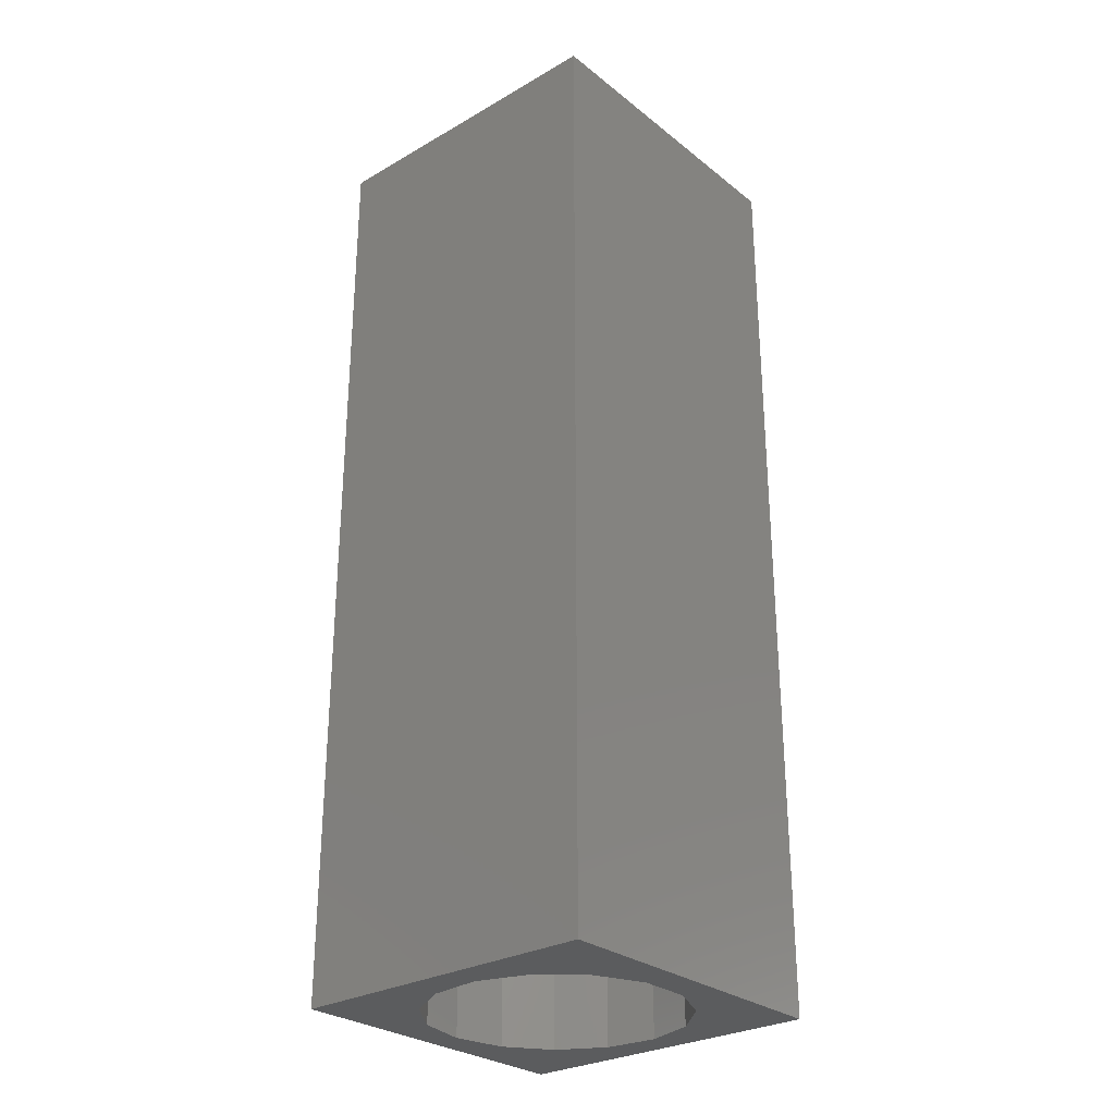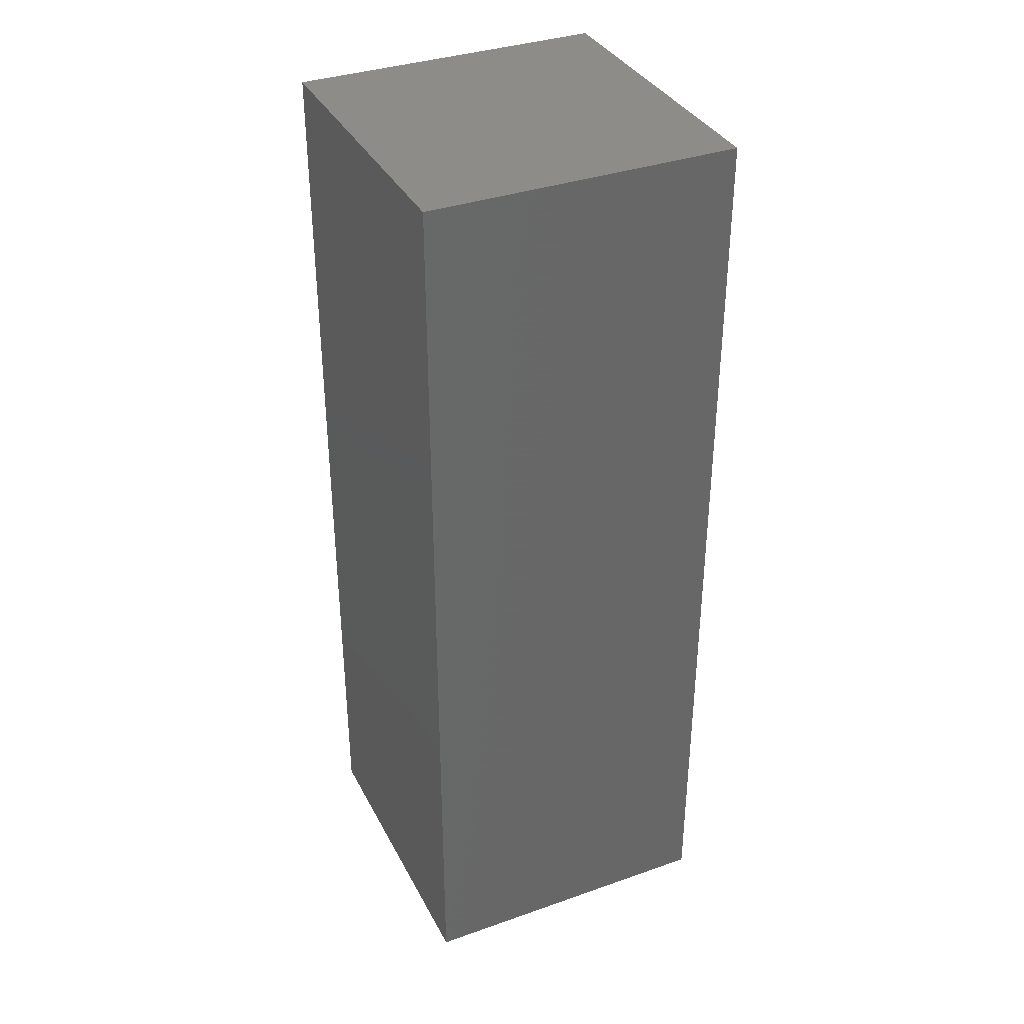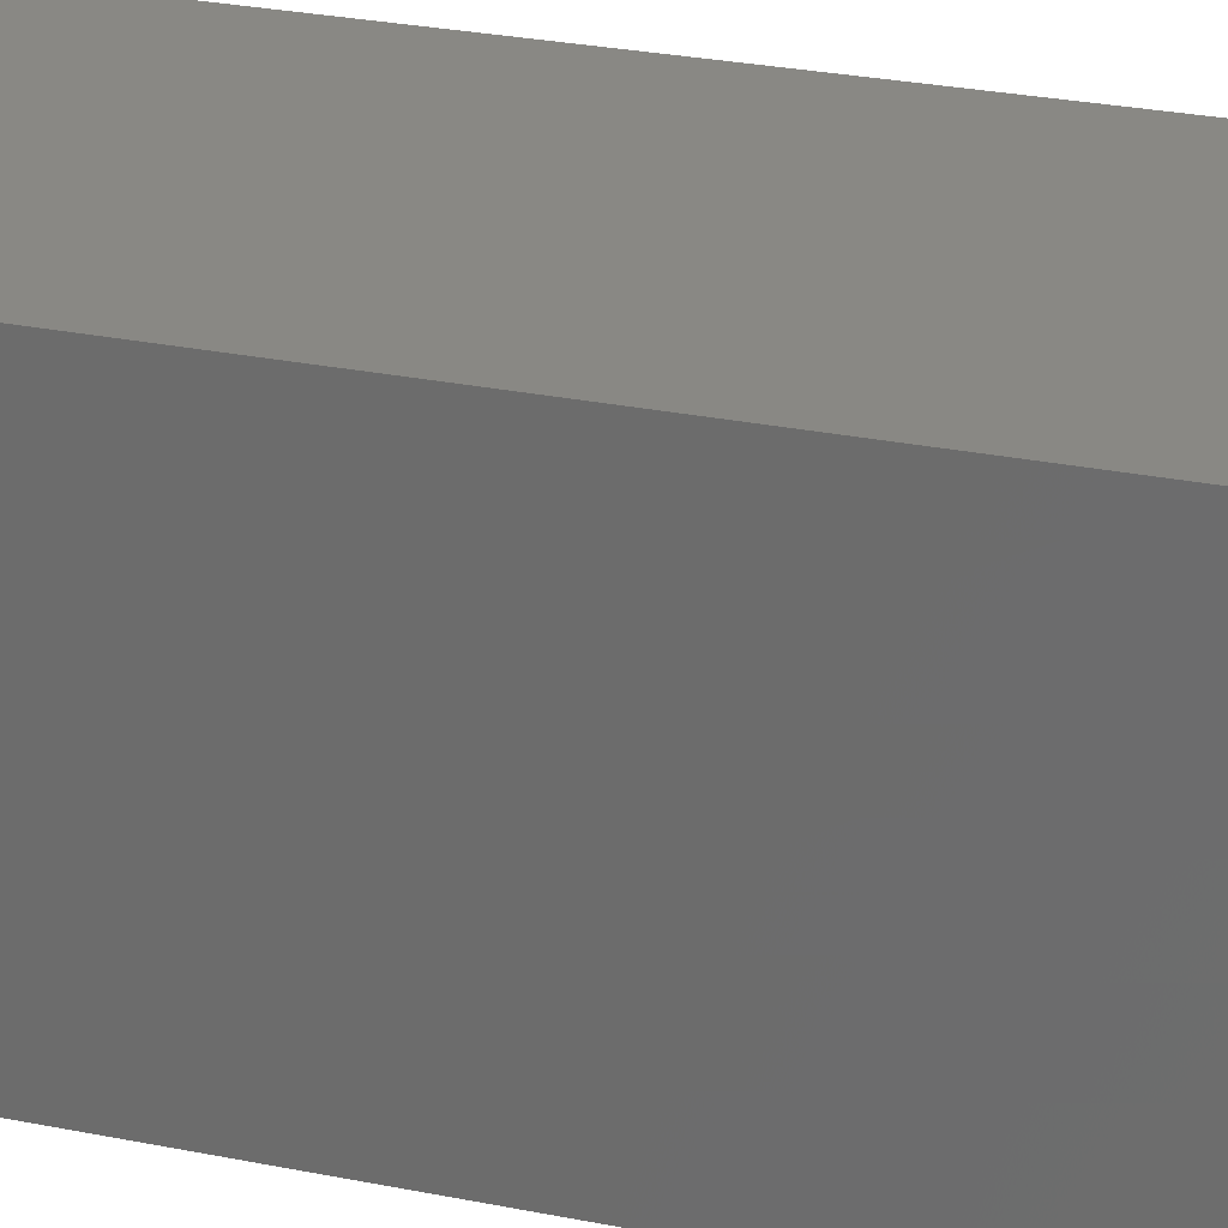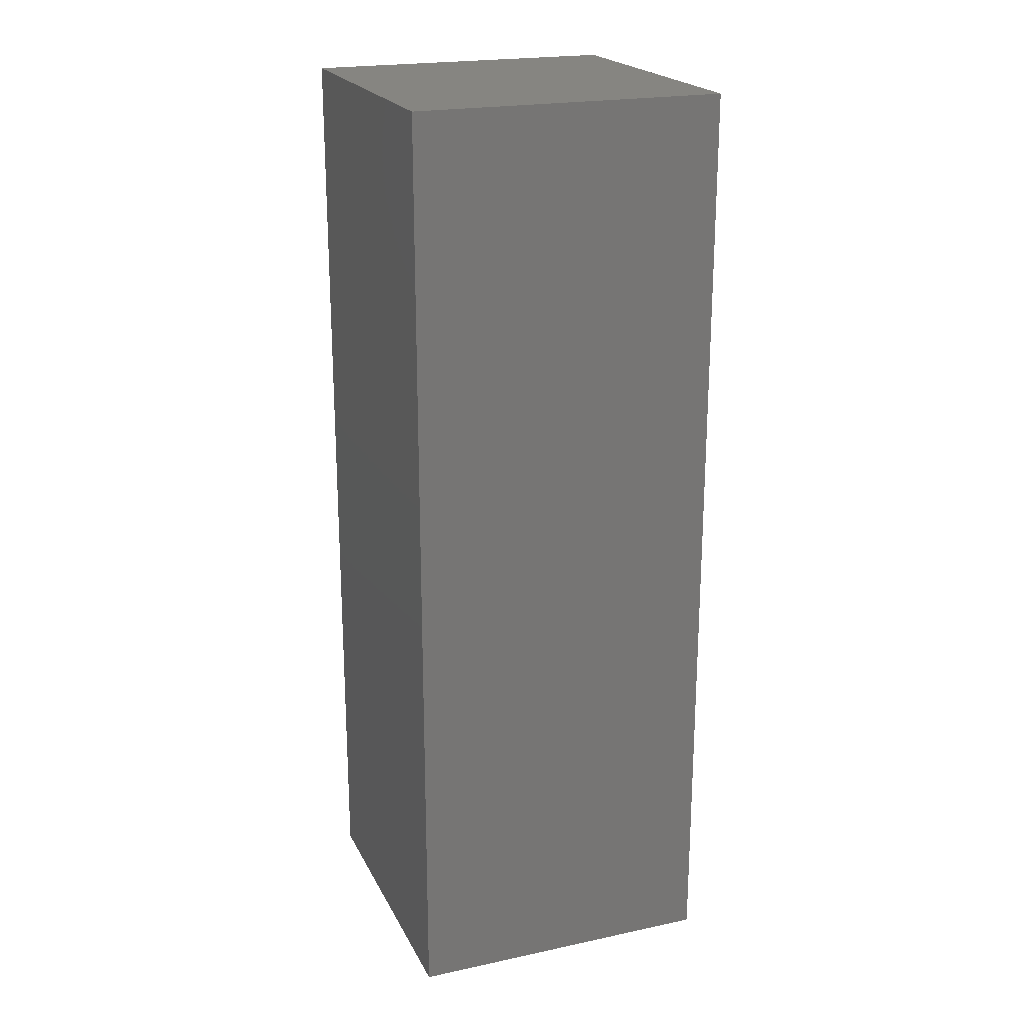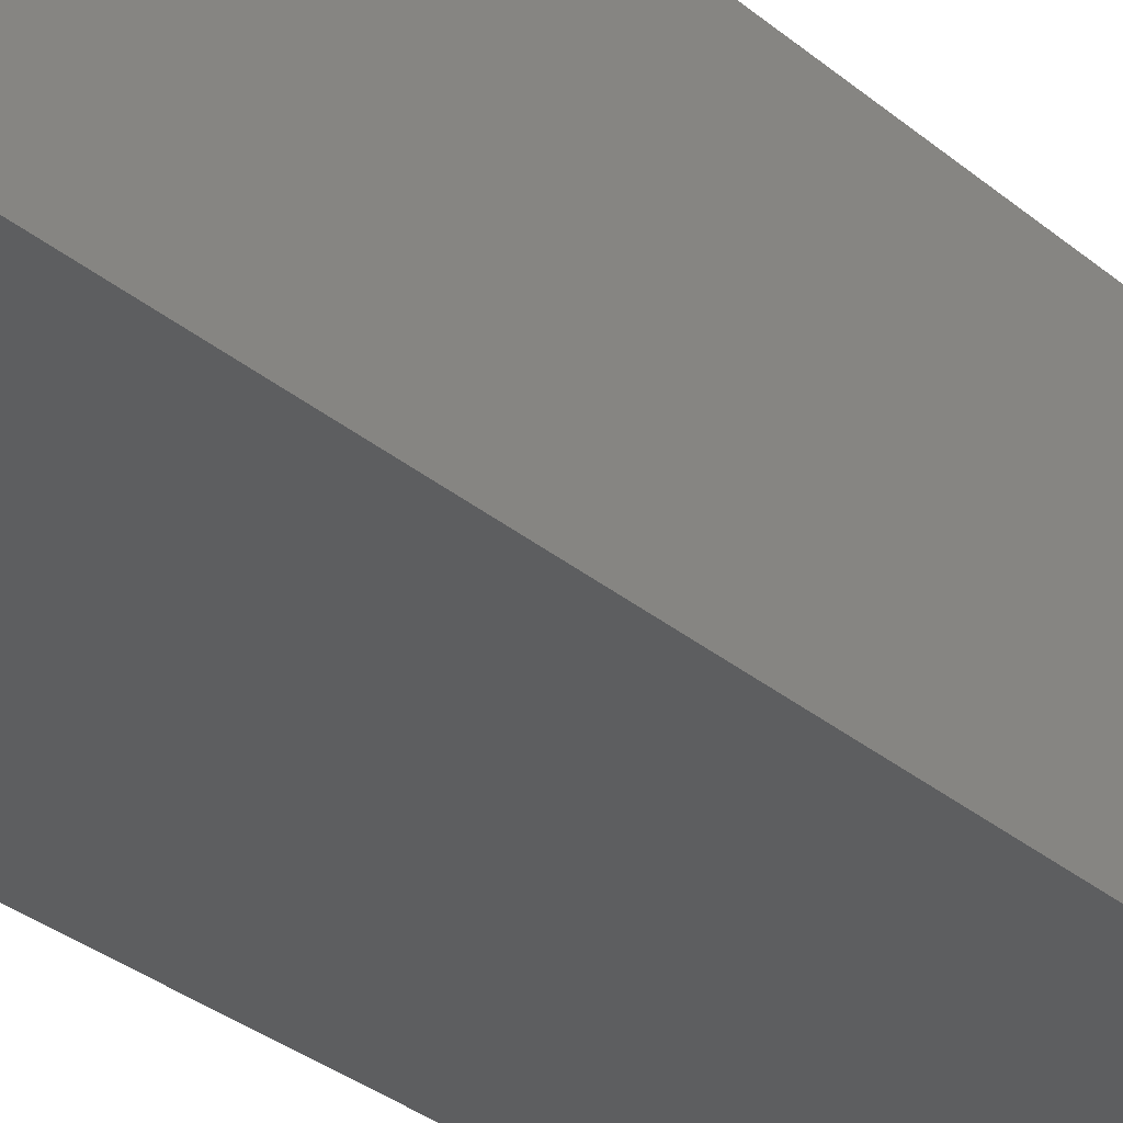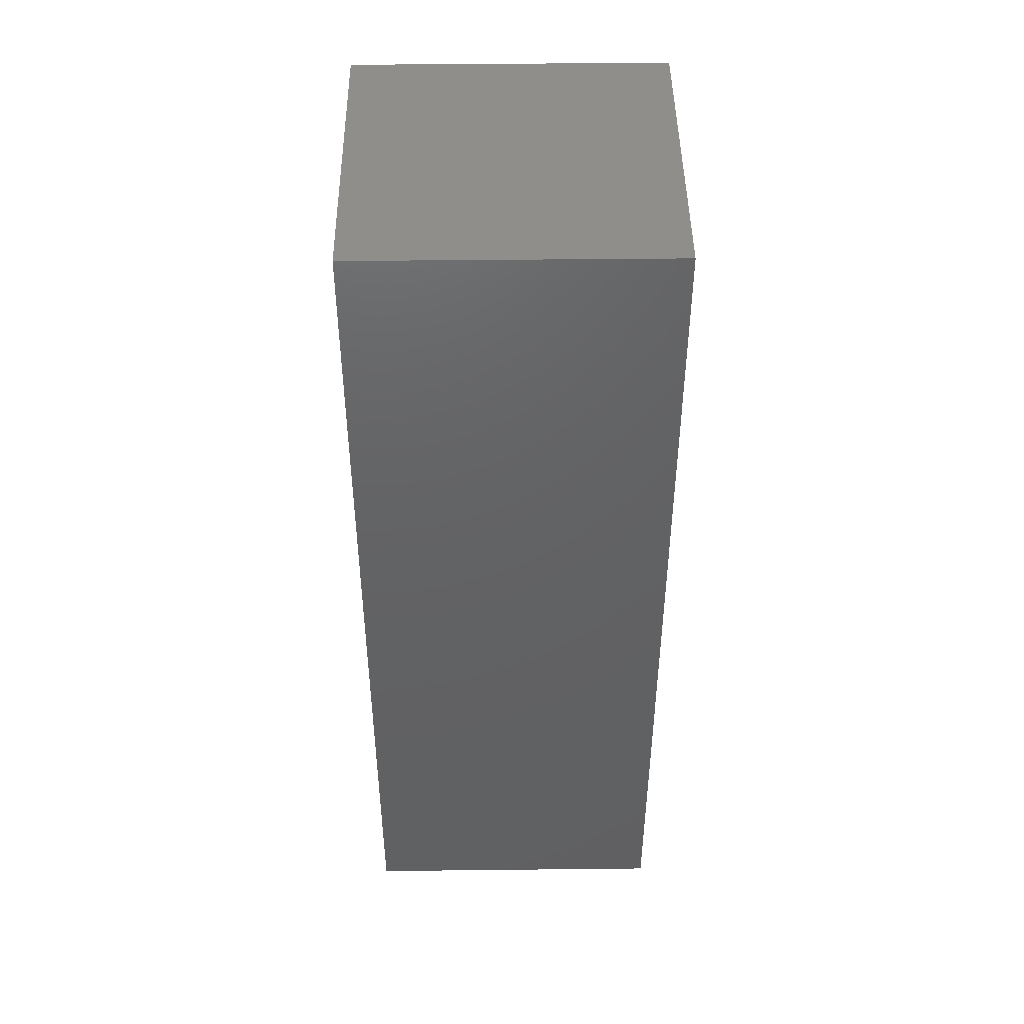
<metadata>
{"format":"stl","ext":"stl","renderer":"f3d","projection":"perspective","resolution":1024,"background":"white","views":[{"elev":-28.5,"azim":-139.3,"up":"+Z"},{"elev":35.9,"azim":65.3,"up":"+Z"},{"elev":26.2,"azim":108.1,"up":"+Y"},{"elev":21.3,"azim":159.3,"up":"+Z"},{"elev":-34.2,"azim":42.5,"up":"+Y"},{"elev":45.5,"azim":-90.7,"up":"+Z"}]}
</metadata>
<code>
# stl→obj: 38 verts, 72 faces
v 5 0 15
v 5 5 0
v 5 5 15
v 5 0 0
v 0 5 15
v 0 0 15
v 4.5 2.5 0
v 4.327 1.687 0
v 3.838 1.014 0
v 3.118 0.5979 0
v 2.291 0.511 0
v 0.5437 2.084 0
v 0 0 0
v 0.5437 2.916 0
v 0.882 1.324 0
v 1.5 0.7679 0
v 4.327 3.313 0
v 3.838 3.986 0
v 3.118 4.402 0
v 2.291 4.489 0
v 0 5 0
v 1.5 4.232 0
v 0.882 3.676 0
v 0.5437 2.084 3.51
v 0.5437 2.916 3.51
v 3.838 3.986 3.51
v 4.327 3.313 3.51
v 4.5 2.5 3.51
v 3.118 4.402 3.51
v 2.291 4.489 3.51
v 3.118 0.5979 3.51
v 3.838 1.014 3.51
v 1.5 4.232 3.51
v 0.882 3.676 3.51
v 4.327 1.687 3.51
v 2.291 0.511 3.51
v 1.5 0.7679 3.51
v 0.882 1.324 3.51
f 1 2 3
f 2 1 4
f 5 1 3
f 1 5 6
f 4 7 2
f 4 8 7
f 4 9 8
f 4 10 9
f 4 11 10
f 12 13 14
f 15 13 12
f 16 13 15
f 11 13 16
f 13 11 4
f 17 2 7
f 18 2 17
f 19 2 18
f 20 2 19
f 20 21 2
f 22 21 20
f 23 21 22
f 14 21 23
f 21 14 13
f 13 5 21
f 5 13 6
f 2 5 3
f 5 2 21
f 13 1 6
f 1 13 4
f 24 14 25
f 14 24 12
f 17 26 18
f 26 17 27
f 7 27 17
f 27 7 28
f 19 26 29
f 26 19 18
f 20 29 30
f 29 20 19
f 9 31 32
f 31 9 10
f 23 33 34
f 33 23 22
f 25 23 34
f 23 25 14
f 9 35 8
f 35 9 32
f 8 28 7
f 28 8 35
f 22 30 33
f 30 22 20
f 10 36 31
f 36 10 11
f 35 27 28
f 32 27 35
f 32 26 27
f 31 26 32
f 31 29 26
f 36 29 31
f 36 30 29
f 37 30 36
f 37 33 30
f 38 33 37
f 38 34 33
f 24 34 38
f 34 24 25
f 16 38 37
f 38 16 15
f 38 12 24
f 12 38 15
f 11 37 36
f 37 11 16

</code>
